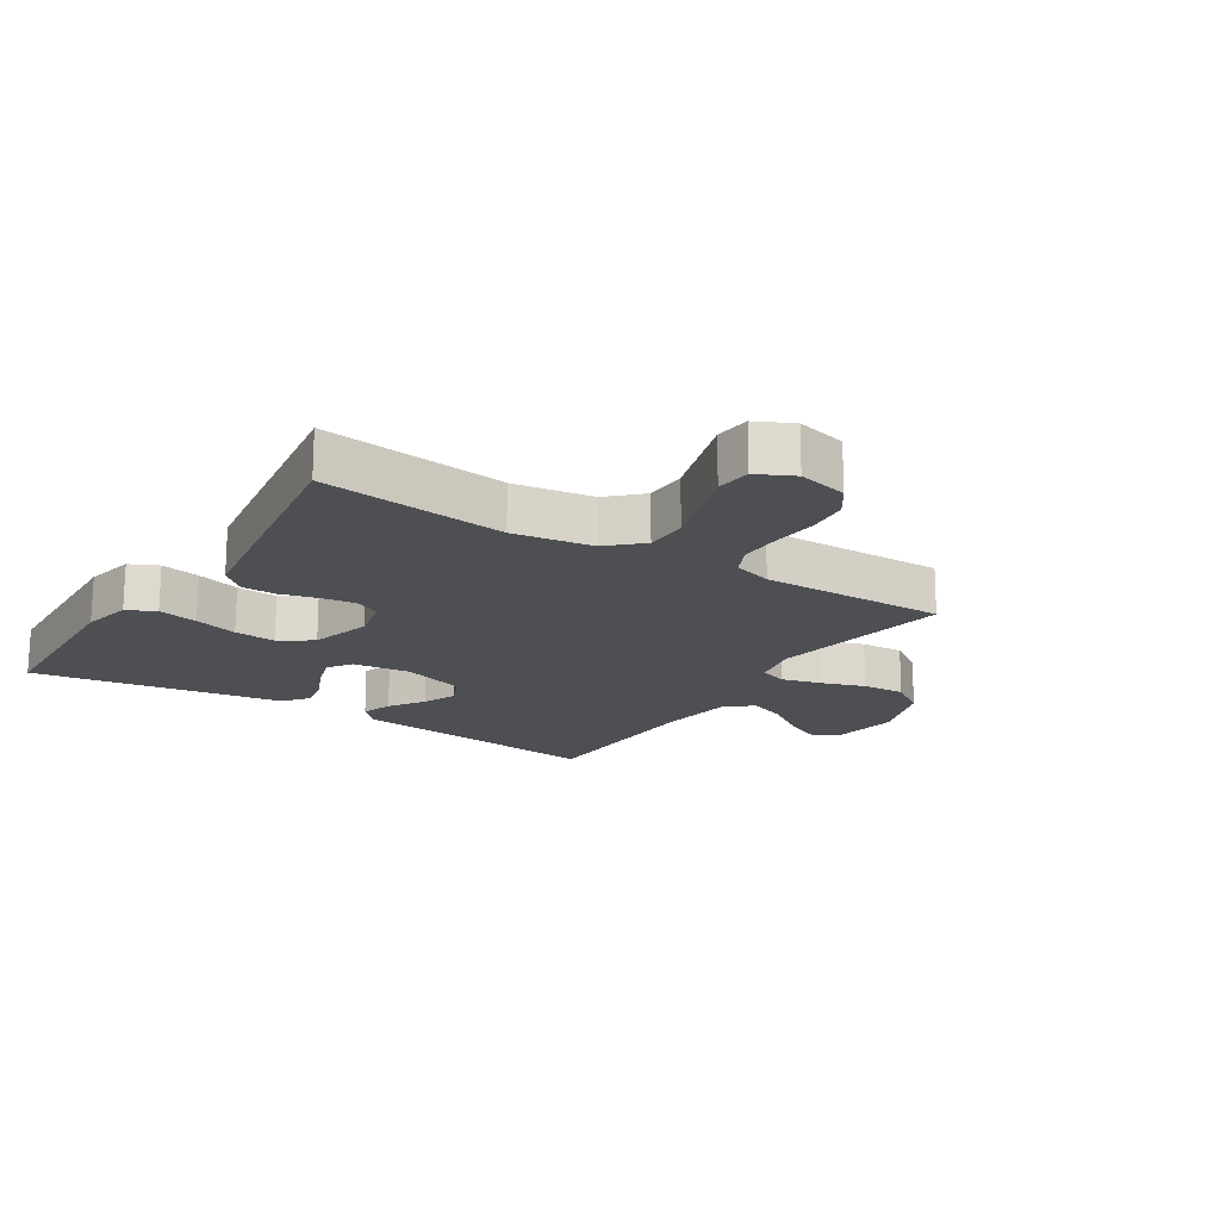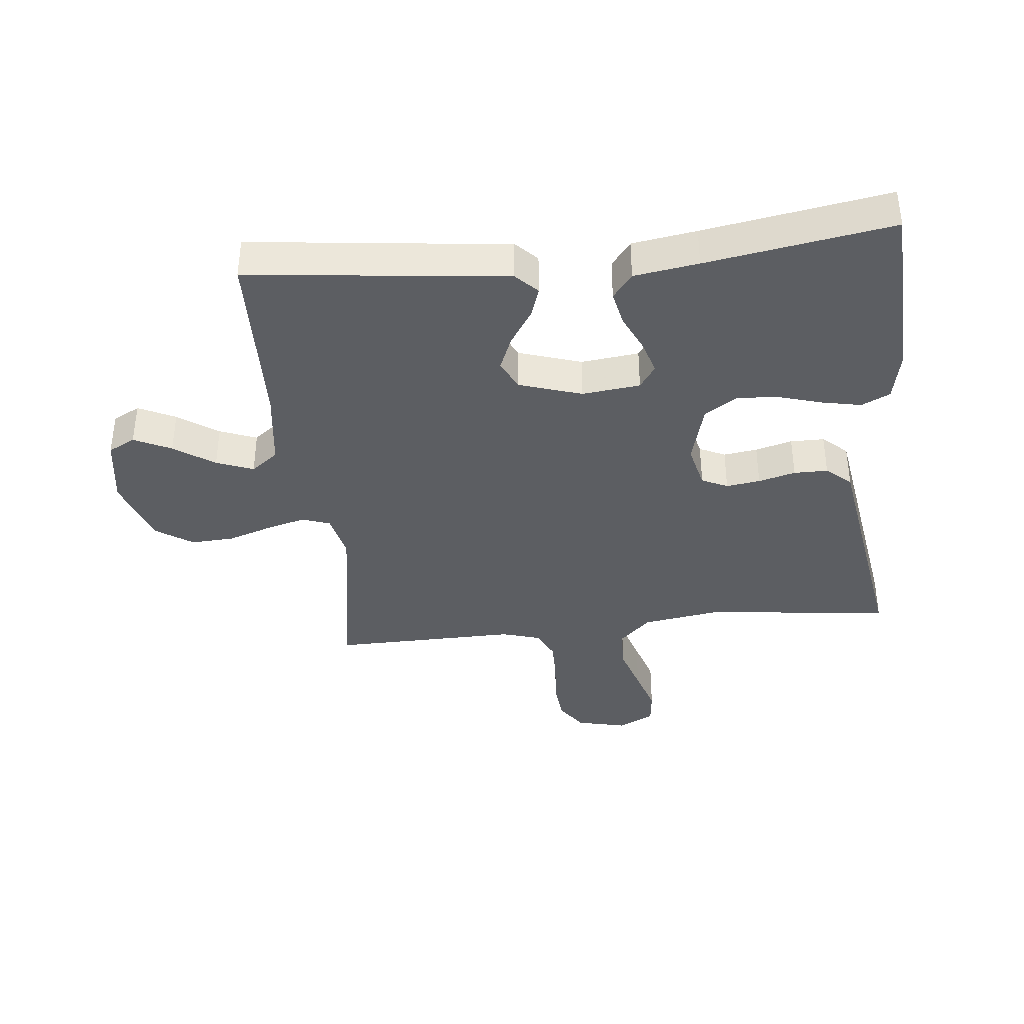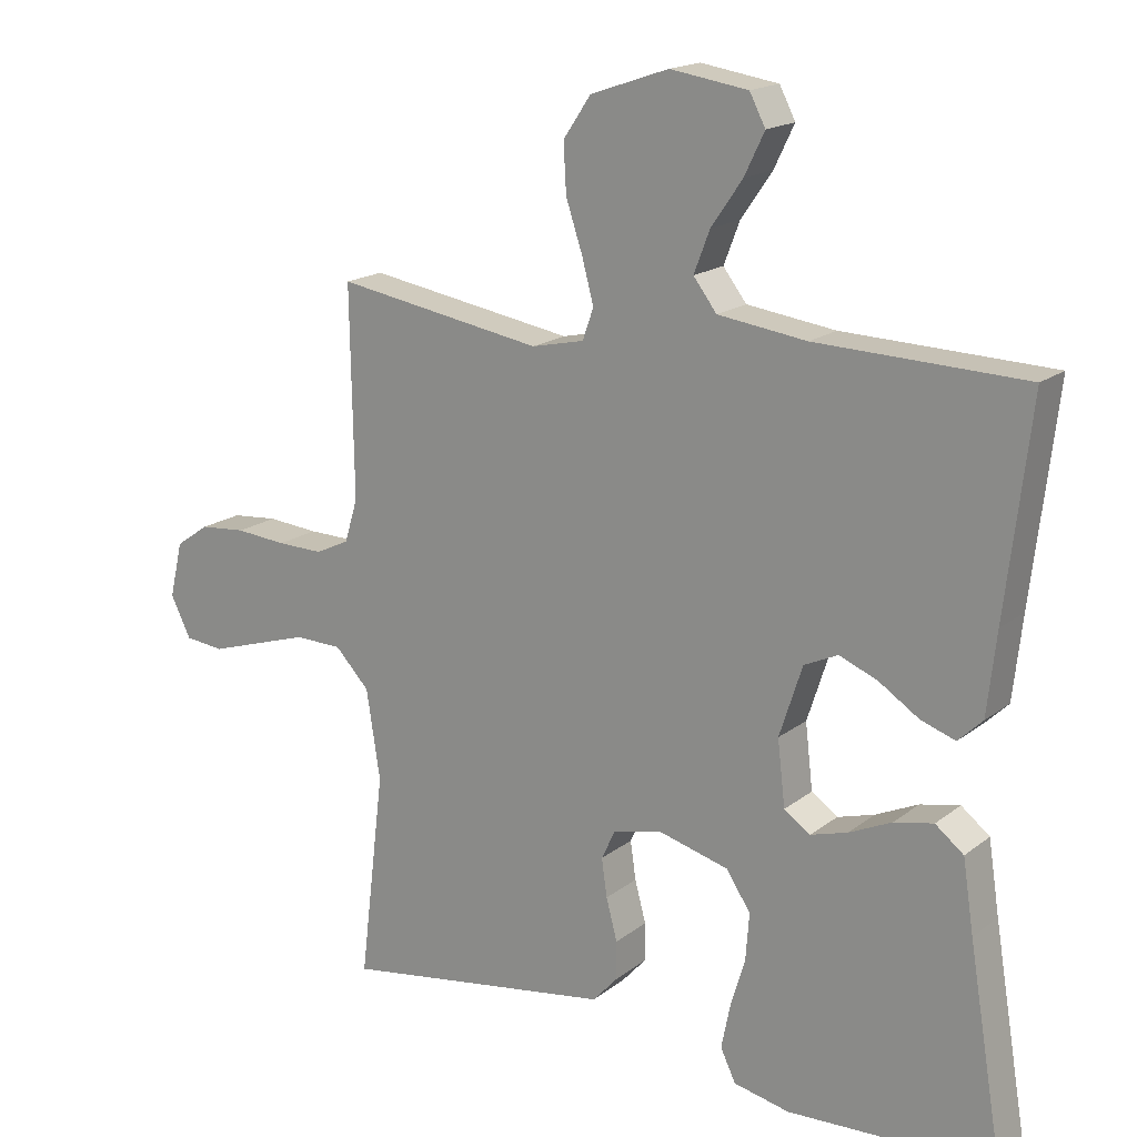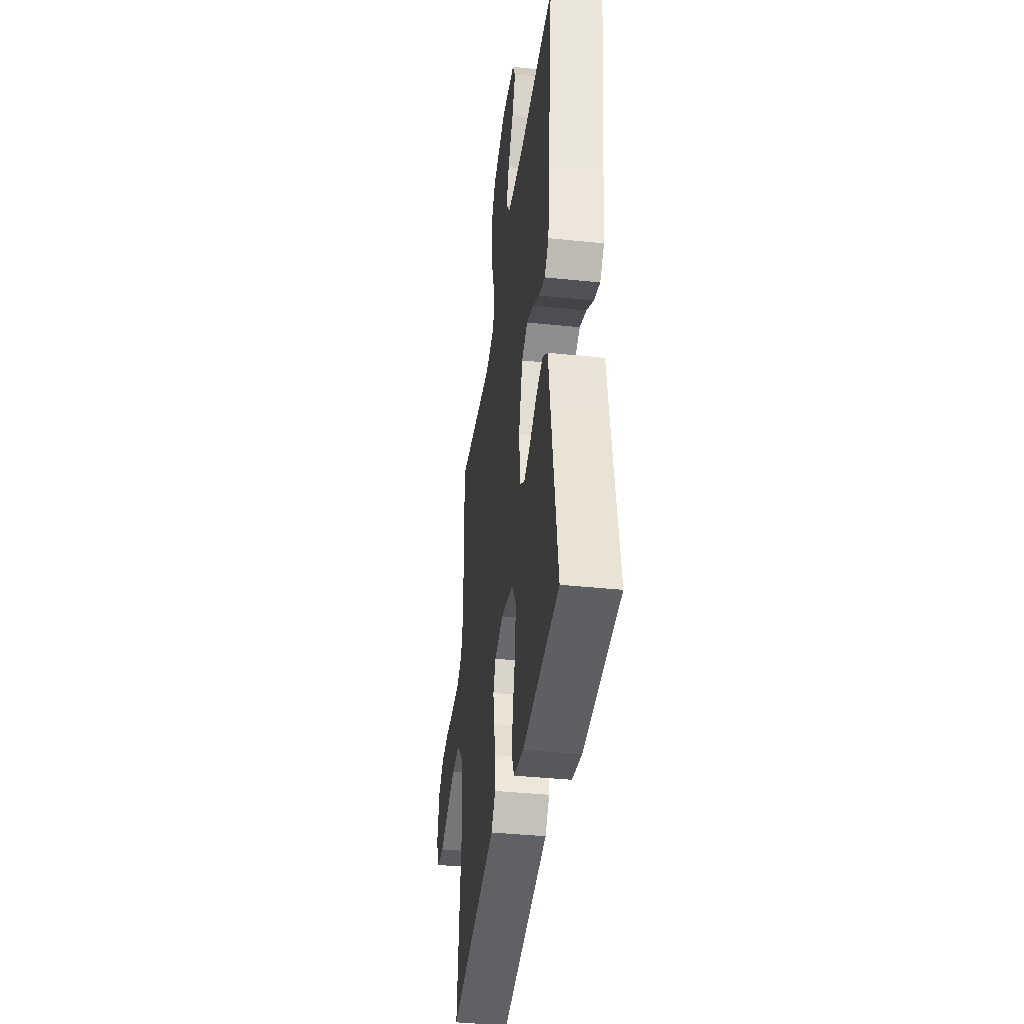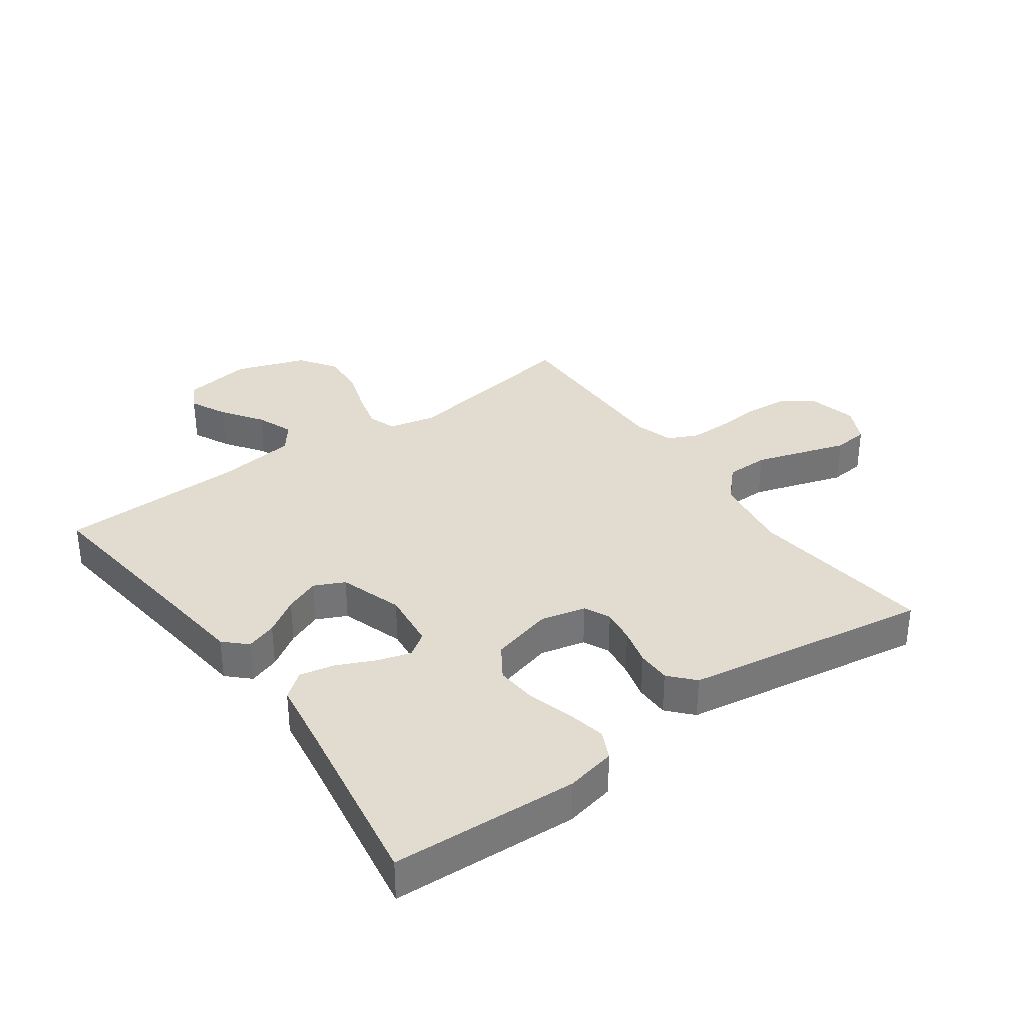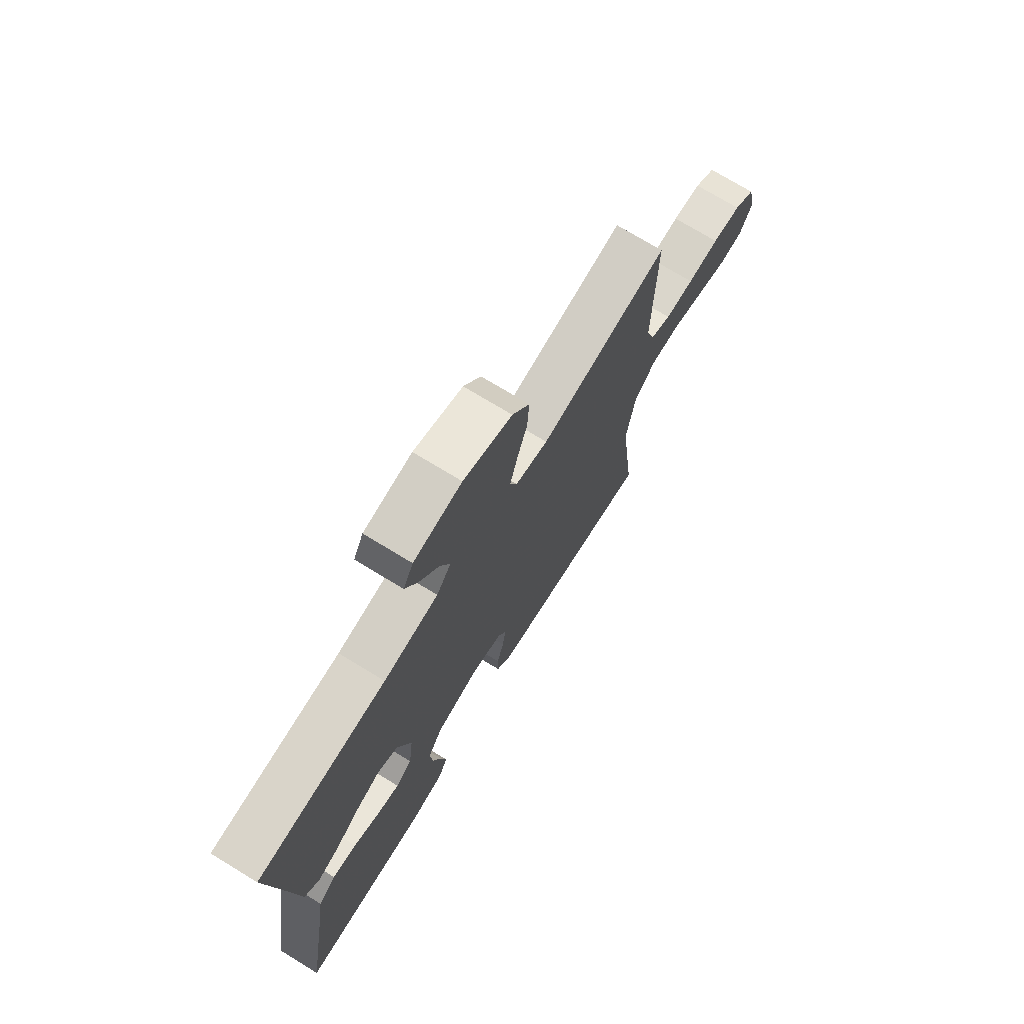
<metadata>
{"format":"obj","ext":"obj","renderer":"f3d","projection":"perspective","resolution":1024,"background":"white","views":[{"elev":-17.9,"azim":-122.8,"up":"+Y"},{"elev":-38.1,"azim":96.0,"up":"+Y"},{"elev":17.5,"azim":34.4,"up":"+Z"},{"elev":-39.4,"azim":82.6,"up":"+Z"},{"elev":34.2,"azim":144.3,"up":"+Y"},{"elev":73.2,"azim":121.4,"up":"+Z"}]}
</metadata>
<code>
v 0.5 0.07 -0.5
v 0.2 0.07 -0.514
v 0.119 0.07 -0.497
v 0.097 0.07 -0.451
v 0.11 0.07 -0.387
v 0.131 0.07 -0.316
v 0.136 0.07 -0.249
v 0.101 0.07 -0.196
v 0 0.07 -0.169
v -0.072 0.07 -0.186
v -0.092 0.07 -0.228
v -0.084 0.07 -0.283
v -0.068 0.07 -0.343
v -0.068 0.07 -0.398
v -0.104 0.07 -0.438
v -0.2 0.07 -0.453
v -0.5 0.07 -0.5
v -0.464 0.07 -0.2
v -0.484 0.07 -0.071
v -0.534 0.07 -0.019
v -0.603 0.07 -0.018
v -0.68 0.07 -0.042
v -0.753 0.07 -0.065
v -0.81 0.07 -0.059
v -0.839 0.07 0
v -0.82 0.07 0.081
v -0.771 0.07 0.115
v -0.704 0.07 0.121
v -0.63 0.07 0.115
v -0.563 0.07 0.114
v -0.514 0.07 0.137
v -0.495 0.07 0.2
v -0.5 0.07 0.5
v -0.2 0.07 0.451
v -0.124 0.07 0.468
v -0.108 0.07 0.513
v -0.125 0.07 0.576
v -0.149 0.07 0.648
v -0.153 0.07 0.718
v -0.113 0.07 0.777
v 0 0.07 0.816
v 0.112 0.07 0.799
v 0.135 0.07 0.755
v 0.106 0.07 0.695
v 0.061 0.07 0.63
v 0.038 0.07 0.57
v 0.072 0.07 0.526
v 0.2 0.07 0.509
v 0.5 0.07 0.5
v 0.465 0.07 0.2
v 0.452 0.07 0.082
v 0.417 0.07 0.048
v 0.367 0.07 0.065
v 0.31 0.07 0.102
v 0.254 0.07 0.125
v 0.205 0.07 0.102
v 0.172 0.07 0
v 0.183 0.07 -0.094
v 0.221 0.07 -0.12
v 0.275 0.07 -0.104
v 0.336 0.07 -0.076
v 0.393 0.07 -0.064
v 0.434 0.07 -0.096
v 0.45 0.07 -0.2
v 0.5 0 -0.5
v 0.2 0 -0.514
v 0.119 0 -0.497
v 0.097 0 -0.451
v 0.11 0 -0.387
v 0.131 0 -0.316
v 0.136 0 -0.249
v 0.101 0 -0.196
v 0 0 -0.169
v -0.072 0 -0.186
v -0.092 0 -0.228
v -0.084 0 -0.283
v -0.068 0 -0.343
v -0.068 0 -0.398
v -0.104 0 -0.438
v -0.2 0 -0.453
v -0.5 0 -0.5
v -0.464 0 -0.2
v -0.484 0 -0.071
v -0.534 0 -0.019
v -0.603 0 -0.018
v -0.68 0 -0.042
v -0.753 0 -0.065
v -0.81 0 -0.059
v -0.839 0 0
v -0.82 0 0.081
v -0.771 0 0.115
v -0.704 0 0.121
v -0.63 0 0.115
v -0.563 0 0.114
v -0.514 0 0.137
v -0.495 0 0.2
v -0.5 0 0.5
v -0.2 0 0.451
v -0.124 0 0.468
v -0.108 0 0.513
v -0.125 0 0.576
v -0.149 0 0.648
v -0.153 0 0.718
v -0.113 0 0.777
v 0 0 0.816
v 0.112 0 0.799
v 0.135 0 0.755
v 0.106 0 0.695
v 0.061 0 0.63
v 0.038 0 0.57
v 0.072 0 0.526
v 0.2 0 0.509
v 0.5 0 0.5
v 0.465 0 0.2
v 0.452 0 0.082
v 0.417 0 0.048
v 0.367 0 0.065
v 0.31 0 0.102
v 0.254 0 0.125
v 0.205 0 0.102
v 0.172 0 0
v 0.183 0 -0.094
v 0.221 0 -0.12
v 0.275 0 -0.104
v 0.336 0 -0.076
v 0.393 0 -0.064
v 0.434 0 -0.096
v 0.45 0 -0.2
f 61 62 63 64
f 60 61 64 1
f 59 60 1 2
f 58 59 2 3
f 57 58 3
f 51 52 53 54
f 50 51 54 55
f 48 49 50 55
f 47 48 55 56
f 42 43 44 45
f 42 45 46
f 41 42 46
f 40 41 46
f 37 38 39 40
f 36 37 40 46
f 35 36 46 47
f 32 33 34
f 31 32 34 35
f 26 27 28 29
f 26 29 30
f 25 26 30
f 22 23 24 25
f 21 22 25 30
f 20 21 30 31
f 16 17 18
f 16 18 19
f 15 16 19
f 12 13 14 15
f 11 12 15 19
f 10 11 19 20
f 3 4 5 6
f 57 3 6 7
f 35 47 56 57
f 35 57 7 8
f 31 35 8 9
f 9 10 20 31
f 128 127 126 125
f 65 128 125 124
f 66 65 124 123
f 67 66 123 122
f 67 122 121
f 118 117 116 115
f 119 118 115 114
f 119 114 113 112
f 120 119 112 111
f 109 108 107 106
f 110 109 106
f 110 106 105
f 110 105 104
f 104 103 102 101
f 110 104 101 100
f 111 110 100 99
f 98 97 96
f 99 98 96 95
f 93 92 91 90
f 94 93 90
f 94 90 89
f 89 88 87 86
f 94 89 86 85
f 95 94 85 84
f 82 81 80
f 83 82 80
f 83 80 79
f 79 78 77 76
f 83 79 76 75
f 84 83 75 74
f 70 69 68 67
f 71 70 67 121
f 121 120 111 99
f 72 71 121 99
f 73 72 99 95
f 95 84 74 73
f 1 65 66 2
f 2 66 67 3
f 3 67 68 4
f 4 68 69 5
f 5 69 70 6
f 6 70 71 7
f 7 71 72 8
f 8 72 73 9
f 9 73 74 10
f 10 74 75 11
f 11 75 76 12
f 12 76 77 13
f 13 77 78 14
f 14 78 79 15
f 15 79 80 16
f 16 80 81 17
f 17 81 82 18
f 18 82 83 19
f 19 83 84 20
f 20 84 85 21
f 21 85 86 22
f 22 86 87 23
f 23 87 88 24
f 24 88 89 25
f 25 89 90 26
f 26 90 91 27
f 27 91 92 28
f 28 92 93 29
f 29 93 94 30
f 30 94 95 31
f 31 95 96 32
f 32 96 97 33
f 33 97 98 34
f 34 98 99 35
f 35 99 100 36
f 36 100 101 37
f 37 101 102 38
f 38 102 103 39
f 39 103 104 40
f 40 104 105 41
f 41 105 106 42
f 42 106 107 43
f 43 107 108 44
f 44 108 109 45
f 45 109 110 46
f 46 110 111 47
f 47 111 112 48
f 48 112 113 49
f 49 113 114 50
f 50 114 115 51
f 51 115 116 52
f 52 116 117 53
f 53 117 118 54
f 54 118 119 55
f 55 119 120 56
f 56 120 121 57
f 57 121 122 58
f 58 122 123 59
f 59 123 124 60
f 60 124 125 61
f 61 125 126 62
f 62 126 127 63
f 63 127 128 64
f 64 128 65 1

</code>
